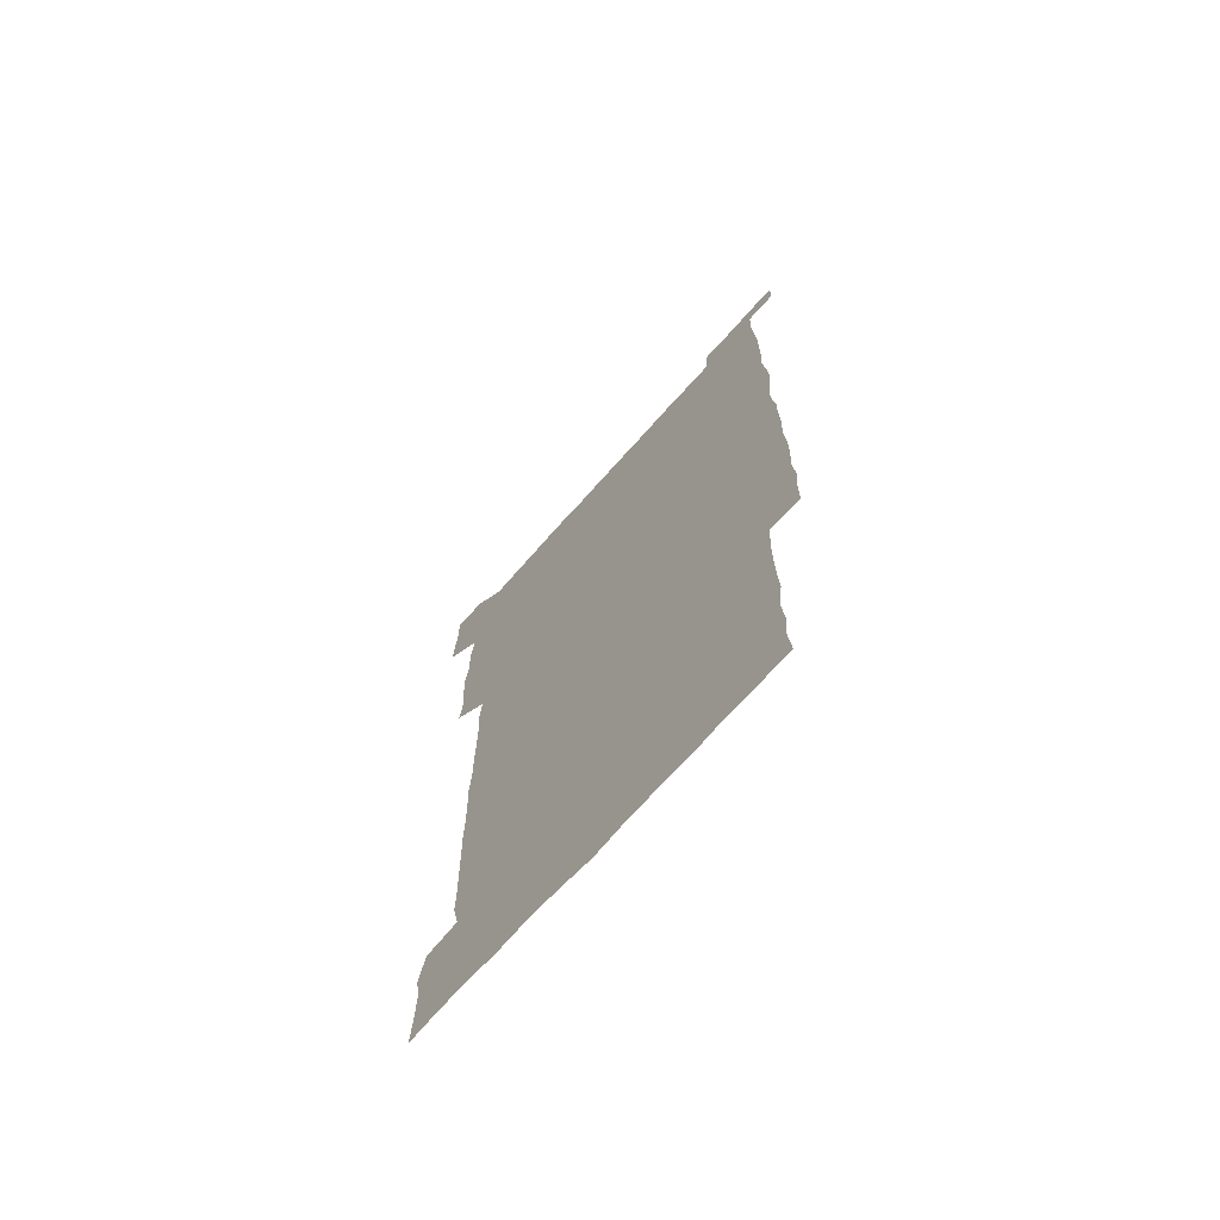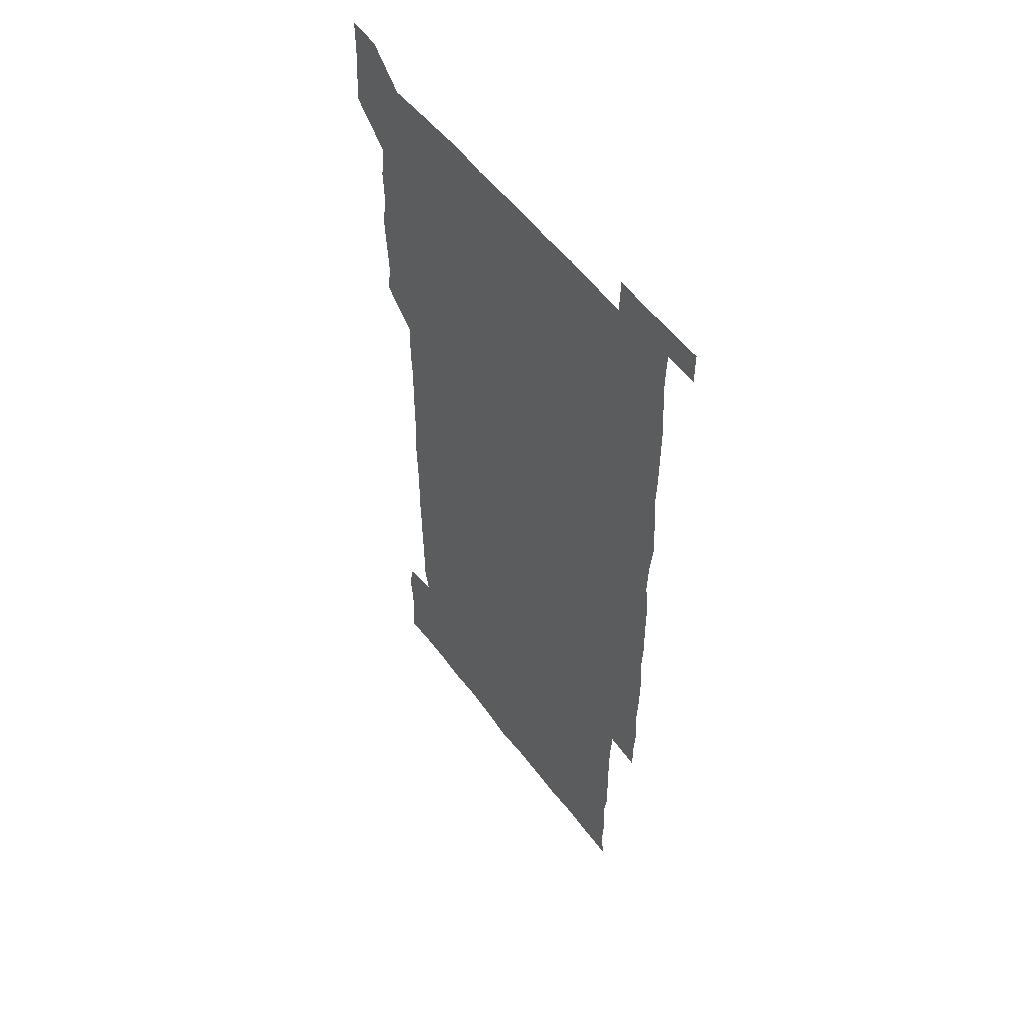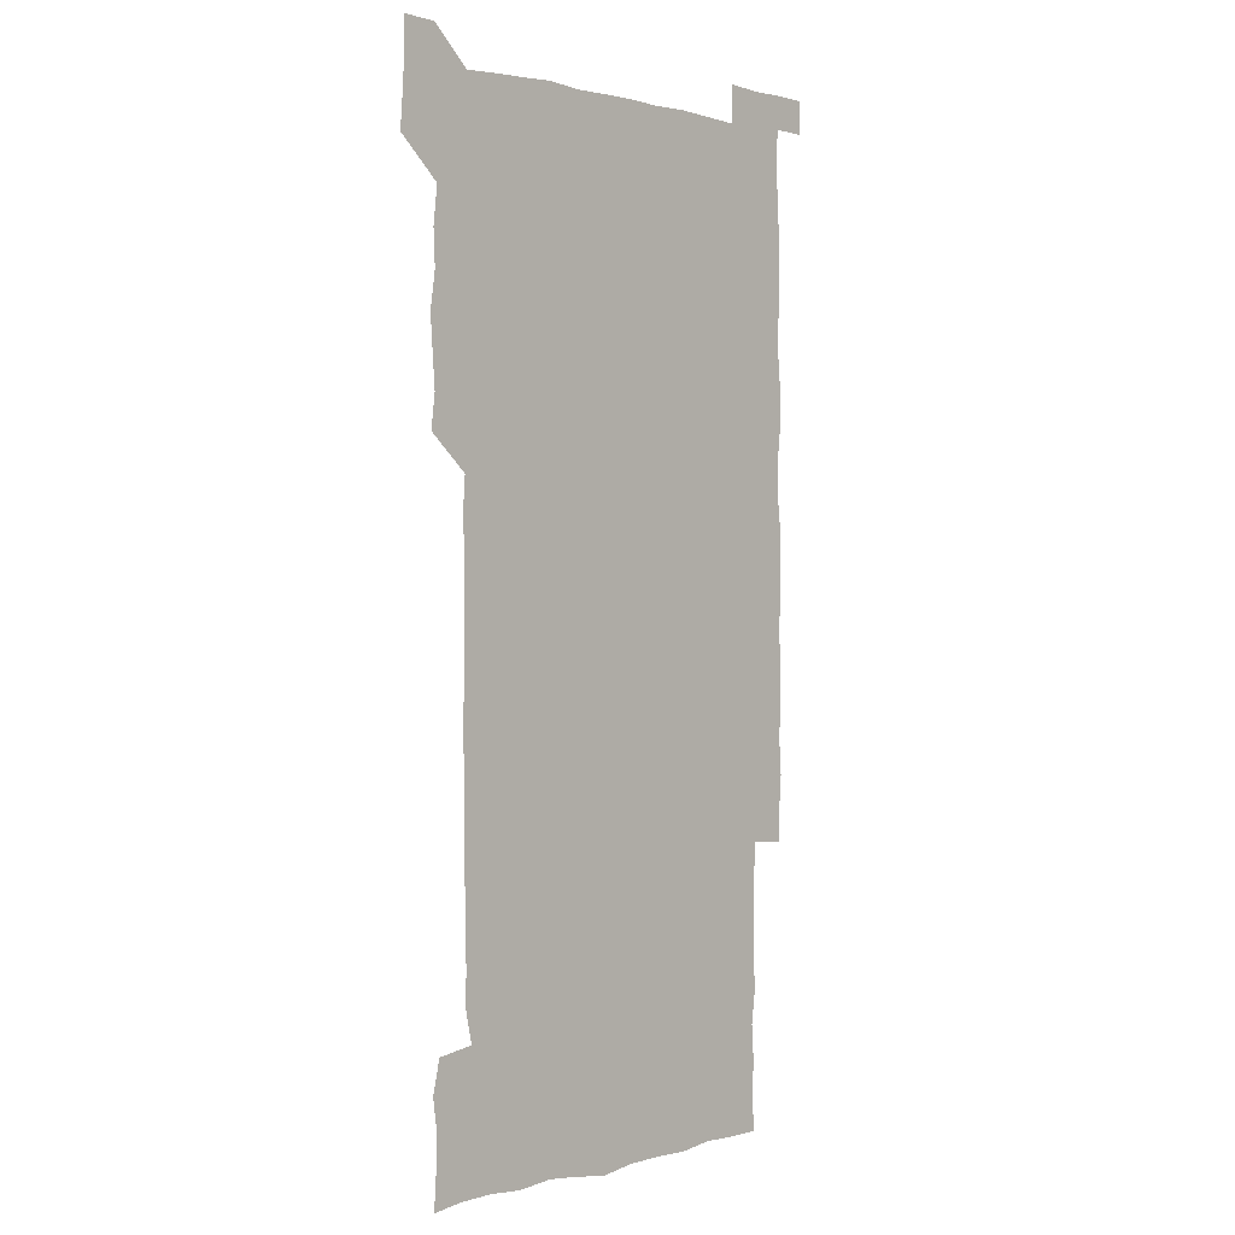
<metadata>
{"format":"obj","ext":"obj","renderer":"f3d","projection":"perspective","resolution":1024,"background":"white","views":[{"elev":-70.9,"azim":48.3,"up":"+Y"},{"elev":53.5,"azim":54.2,"up":"+Y"},{"elev":1.0,"azim":-46.8,"up":"+Y"}]}
</metadata>
<code>
v 448.6 557.9 0
v 449.6 571.4 0
v 450.5 585.8 0
v 450.4 600.5 0
v 464.3 164.9 0
v 465.2 179 0
v 465.7 194.5 0
v 463.9 207.8 0
v 467 221.8 0
v 463.4 451.3 0
v 465.2 465.8 0
v 464 480.6 0
v 463 495 0
v 465.3 510.2 0
v 464.6 525.6 0
v 466.4 541.6 0
v 466 556.5 0
v 466.5 570.9 0
v 466.3 585.4 0
v 465.4 600 0
v 478.5 166.5 0
v 481.4 181.6 0
v 483.6 196.6 0
v 480.7 209.5 0
v 483.2 224.1 0
v 480.3 237.7 0
v 480.5 253.3 0
v 480.1 268.6 0
v 479.9 284.1 0
v 479.4 299.2 0
v 479.7 314.4 0
v 479.5 329.5 0
v 478.9 344.1 0
v 479.8 359.1 0
v 479.7 374.2 0
v 479.9 389.6 0
v 480 405.1 0
v 479.1 420.5 0
v 480.2 436.2 0
v 479.8 451.1 0
v 481.3 466 0
v 479.5 481 0
v 481.4 496 0
v 481.4 510.9 0
v 480.2 525.8 0
v 482.3 540.8 0
v 481.3 556 0
v 481 570.8 0
v 481.3 584.9 0
v 493.7 166.6 0
v 496.2 181.9 0
v 495.8 195.7 0
v 496.1 210.1 0
v 497.6 225.9 0
v 495.2 239.7 0
v 497.2 255.9 0
v 496.5 270.7 0
v 497.1 286.1 0
v 497.2 301.1 0
v 496.5 315.9 0
v 496.3 330.8 0
v 496.5 345.9 0
v 496 360.7 0
v 496.7 376 0
v 496.8 391 0
v 496.2 405.9 0
v 496.5 421 0
v 496.3 436.1 0
v 495.7 451.1 0
v 496.5 466.1 0
v 496.9 481.2 0
v 496.3 496.1 0
v 497.1 510.9 0
v 496.6 526 0
v 496.8 540.7 0
v 497.6 555.1 0
v 496.4 570.6 0
v 495.6 585.8 0
v 508 165.3 0
v 510.5 181.1 0
v 509.8 195.1 0
v 513.5 213.4 0
v 512.8 227.2 0
v 512.1 241.7 0
v 511.7 256.2 0
v 511.7 271.3 0
v 512.6 287 0
v 511.4 301.2 0
v 511.4 316.1 0
v 511.8 331.4 0
v 510.6 345.9 0
v 511.2 361 0
v 512.5 376.8 0
v 512 391.3 0
v 511.7 406.1 0
v 511.2 421 0
v 511.8 436.2 0
v 512 451.2 0
v 511.8 466.2 0
v 512 481.1 0
v 511.7 496.1 0
v 511.4 511 0
v 511.5 525.9 0
v 511.5 540.7 0
v 511.9 555.3 0
v 511.6 570 0
v 510.3 586.4 0
v 524.8 166.5 0
v 525.7 181.2 0
v 526.9 197.8 0
v 527.5 213.3 0
v 526.6 226.5 0
v 528 242.8 0
v 526.4 256.4 0
v 526.7 271.6 0
v 526.7 286.6 0
v 526.6 301.4 0
v 525.8 315.9 0
v 527.1 332 0
v 527.1 346.8 0
v 526.2 361.2 0
v 526.4 376.2 0
v 526.9 391.4 0
v 526.6 406.1 0
v 526.8 421 0
v 525.7 435.9 0
v 526.6 451.3 0
v 526.7 466.2 0
v 526.6 481 0
v 526.7 495.9 0
v 526.5 510.9 0
v 526.3 525.8 0
v 527.1 540.3 0
v 526.6 555.3 0
v 526.1 570.5 0
v 524.7 587.3 0
v 539.6 164.8 0
v 541.6 182.9 0
v 541.5 197.4 0
v 541.4 211.8 0
v 541.9 227.7 0
v 541.8 242.2 0
v 541.2 256.2 0
v 541.6 271.3 0
v 541.8 286.6 0
v 541.5 301.5 0
v 541.3 316.4 0
v 541.4 331.4 0
v 541.5 346.7 0
v 541.4 361.4 0
v 541.3 376.3 0
v 541.2 391.1 0
v 540.6 405.5 0
v 541.9 421.5 0
v 541.2 436.2 0
v 541.5 451.3 0
v 541.4 466.1 0
v 540.6 481.1 0
v 541.5 496.1 0
v 541.2 510.9 0
v 541.9 525.6 0
v 541.3 541 0
v 541.3 555.6 0
v 541.1 570.6 0
v 540.4 586.1 0
v 554.5 162.4 0
v 555.8 181.4 0
v 555.9 196.2 0
v 556.1 211.8 0
v 556.3 227.3 0
v 556.2 241.7 0
v 556.6 256.9 0
v 556.1 270.6 0
v 556.6 287.6 0
v 556.2 301.5 0
v 556.1 316.3 0
v 556.1 331.3 0
v 556.1 346.3 0
v 556.1 361.3 0
v 556.1 376.3 0
v 556.1 391 0
v 556.3 406.3 0
v 556.3 421.3 0
v 556.2 436.2 0
v 556.3 451.3 0
v 556.5 466.1 0
v 556 481.1 0
v 556.5 496 0
v 556.2 511 0
v 556.3 525.7 0
v 556.3 540.7 0
v 556.2 555.6 0
v 556.2 570.3 0
v 555.4 586.6 0
v 570 164.4 0
v 570.9 182.3 0
v 571 197.6 0
v 571.2 213.2 0
v 571 226.8 0
v 571 242.8 0
v 571 256.7 0
v 570.8 270.6 0
v 570.9 287.5 0
v 571.2 301.8 0
v 571 316.4 0
v 571.1 331.7 0
v 571 346.4 0
v 570.9 361.4 0
v 570.6 375.6 0
v 571.3 391.7 0
v 571.2 406.3 0
v 571.2 421.1 0
v 571 436.1 0
v 571.1 450.9 0
v 571.2 466.3 0
v 571.1 481.1 0
v 571.1 496 0
v 571.1 510.9 0
v 570.9 526 0
v 571.2 540.3 0
v 571 556.1 0
v 571.1 570.7 0
v 570.5 586.6 0
v 585.8 164.4 0
v 585.7 182.3 0
v 586.1 196.1 0
v 585.9 212 0
v 585.7 227.4 0
v 585.9 241.6 0
v 585.6 256.7 0
v 585.7 270.8 0
v 586.3 285.6 0
v 586 301.9 0
v 585.9 316.3 0
v 585.9 331.6 0
v 585.9 346.5 0
v 585.7 361.7 0
v 586 376.8 0
v 585.9 391.5 0
v 585.8 406.6 0
v 586 421.1 0
v 586 436.2 0
v 585.9 451 0
v 585.9 466.1 0
v 586 481 0
v 586 496 0
v 585.9 510.9 0
v 585.9 525.8 0
v 586 540.9 0
v 586.2 555.4 0
v 586.1 570.5 0
v 585.9 586.2 0
v 601.4 163.8 0
v 600.9 180.4 0
v 601 195.9 0
v 600.3 213.1 0
v 600.7 226.9 0
v 600.7 241.6 0
v 600.5 256.5 0
v 600.3 272.4 0
v 601.2 285.6 0
v 600.6 302 0
v 600.7 316.5 0
v 600.8 330.9 0
v 600.5 347.1 0
v 600.5 361.9 0
v 600.5 376.7 0
v 600.6 391.5 0
v 600.9 406.3 0
v 600.7 421.4 0
v 600.6 436.1 0
v 600.7 451 0
v 600.9 465.5 0
v 600.9 481 0
v 600.8 496 0
v 600.7 510.9 0
v 600.8 525.9 0
v 600.9 540.7 0
v 601.1 555.7 0
v 601.1 570.5 0
v 601 586.7 0
v 616.5 165.5 0
v 615.1 183.7 0
v 616.3 196 0
v 615.4 212 0
v 615.4 226.8 0
v 615.7 241.2 0
v 615.8 256.1 0
v 615.5 271.6 0
v 615.7 286.3 0
v 614.9 302.6 0
v 615.5 316.6 0
v 615.2 331.9 0
v 615.5 346.5 0
v 615.2 361.7 0
v 615.3 376.5 0
v 615.3 391.4 0
v 615.3 406.4 0
v 615.5 421.2 0
v 615.3 436.1 0
v 615.8 451 0
v 615.3 466.9 0
v 615.9 481.3 0
v 615.5 496.1 0
v 615.5 510.9 0
v 615.7 525.8 0
v 615.1 540.2 0
v 616 556 0
v 615.9 570.2 0
v 616.2 586.1 0
v 632.3 164.8 0
v 630.2 181.7 0
v 630.9 195.6 0
v 630.2 211.3 0
v 630 226.5 0
v 630.5 240.9 0
v 630.5 256.1 0
v 630.2 271.7 0
v 630.3 287 0
v 629.2 302.4 0
v 630.1 316.6 0
v 630.1 331.5 0
v 629.8 346.7 0
v 630.1 361.4 0
v 629.6 376.6 0
v 629.9 391.3 0
v 630.3 406.2 0
v 630.6 421 0
v 630.3 436.2 0
v 630.3 451.2 0
v 629.4 466.4 0
v 630.9 481.1 0
v 630.6 495.9 0
v 631.4 511.1 0
v 630.9 526 0
v 630.4 540.9 0
v 630.8 555.8 0
v 630.7 570.4 0
v 631.3 585.4 0
v 631.8 601.6 0
v 646.4 164.8 0
v 645.1 180 0
v 646 193.9 0
v 644.9 209.9 0
v 646.7 224 0
v 646.1 239.1 0
v 646 254.4 0
v 646 270.2 0
v 647.1 286.4 0
v 645.2 301.7 0
v 645.1 316.5 0
v 644.1 331.5 0
v 645.1 346.1 0
v 644.4 361.2 0
v 645.3 375.8 0
v 645.4 390.9 0
v 646 405.7 0
v 645.3 421 0
v 645.8 435.8 0
v 645.4 451.2 0
v 645.4 466.4 0
v 644.5 481.2 0
v 645.2 495.6 0
v 646.5 511.1 0
v 645.7 526.1 0
v 644.8 540.7 0
v 646.4 555.8 0
v 645.2 570.5 0
v 645.6 585.2 0
v 646.3 600.8 0
v 662.9 285.3 0
v 662.9 299.3 0
v 663.9 313.7 0
v 662.8 329 0
v 663.5 344 0
v 663.7 359.2 0
v 662.7 374.6 0
v 663.4 389.7 0
v 663 404.6 0
v 663.1 419.4 0
v 661.3 435.3 0
v 662 450.6 0
v 663.6 465.5 0
v 662.8 480.5 0
v 661.4 495.9 0
v 662.1 511.1 0
v 662.1 526.1 0
v 662.2 541.2 0
v 661.3 556.2 0
v 660.6 571.2 0
v 661.1 586.8 0
v 661.4 601.1 0
v 676 586.6 0
v 676.2 601 0
f 16 17 1
f 1 17 2
f 17 18 2
f 2 18 3
f 18 19 3
f 3 19 4
f 19 20 4
f 5 21 6
f 21 22 6
f 6 22 7
f 22 23 7
f 7 23 8
f 23 24 8
f 8 24 9
f 24 25 9
f 39 40 10
f 10 40 11
f 40 41 11
f 11 41 12
f 41 42 12
f 12 42 13
f 42 43 13
f 13 43 14
f 43 44 14
f 14 44 15
f 44 45 15
f 15 45 16
f 45 46 16
f 16 46 17
f 46 47 17
f 17 47 18
f 47 48 18
f 18 48 19
f 48 49 19
f 19 49 20
f 21 50 22
f 50 51 22
f 22 51 23
f 51 52 23
f 23 52 24
f 52 53 24
f 24 53 25
f 53 54 25
f 25 54 26
f 54 55 26
f 26 55 27
f 55 56 27
f 27 56 28
f 56 57 28
f 28 57 29
f 57 58 29
f 29 58 30
f 58 59 30
f 30 59 31
f 59 60 31
f 31 60 32
f 60 61 32
f 32 61 33
f 61 62 33
f 33 62 34
f 62 63 34
f 34 63 35
f 63 64 35
f 35 64 36
f 64 65 36
f 36 65 37
f 65 66 37
f 37 66 38
f 66 67 38
f 38 67 39
f 67 68 39
f 39 68 40
f 68 69 40
f 40 69 41
f 69 70 41
f 41 70 42
f 70 71 42
f 42 71 43
f 71 72 43
f 43 72 44
f 72 73 44
f 44 73 45
f 73 74 45
f 45 74 46
f 74 75 46
f 46 75 47
f 75 76 47
f 47 76 48
f 76 77 48
f 48 77 49
f 77 78 49
f 50 79 51
f 79 80 51
f 51 80 52
f 80 81 52
f 52 81 53
f 81 82 53
f 53 82 54
f 82 83 54
f 54 83 55
f 83 84 55
f 55 84 56
f 84 85 56
f 56 85 57
f 85 86 57
f 57 86 58
f 86 87 58
f 58 87 59
f 87 88 59
f 59 88 60
f 88 89 60
f 60 89 61
f 89 90 61
f 61 90 62
f 90 91 62
f 62 91 63
f 91 92 63
f 63 92 64
f 92 93 64
f 64 93 65
f 93 94 65
f 65 94 66
f 94 95 66
f 66 95 67
f 95 96 67
f 67 96 68
f 96 97 68
f 68 97 69
f 97 98 69
f 69 98 70
f 98 99 70
f 70 99 71
f 99 100 71
f 71 100 72
f 100 101 72
f 72 101 73
f 101 102 73
f 73 102 74
f 102 103 74
f 74 103 75
f 103 104 75
f 75 104 76
f 104 105 76
f 76 105 77
f 105 106 77
f 77 106 78
f 106 107 78
f 79 108 80
f 108 109 80
f 80 109 81
f 109 110 81
f 81 110 82
f 110 111 82
f 82 111 83
f 111 112 83
f 83 112 84
f 112 113 84
f 84 113 85
f 113 114 85
f 85 114 86
f 114 115 86
f 86 115 87
f 115 116 87
f 87 116 88
f 116 117 88
f 88 117 89
f 117 118 89
f 89 118 90
f 118 119 90
f 90 119 91
f 119 120 91
f 91 120 92
f 120 121 92
f 92 121 93
f 121 122 93
f 93 122 94
f 122 123 94
f 94 123 95
f 123 124 95
f 95 124 96
f 124 125 96
f 96 125 97
f 125 126 97
f 97 126 98
f 126 127 98
f 98 127 99
f 127 128 99
f 99 128 100
f 128 129 100
f 100 129 101
f 129 130 101
f 101 130 102
f 130 131 102
f 102 131 103
f 131 132 103
f 103 132 104
f 132 133 104
f 104 133 105
f 133 134 105
f 105 134 106
f 134 135 106
f 106 135 107
f 135 136 107
f 108 137 109
f 137 138 109
f 109 138 110
f 138 139 110
f 110 139 111
f 139 140 111
f 111 140 112
f 140 141 112
f 112 141 113
f 141 142 113
f 113 142 114
f 142 143 114
f 114 143 115
f 143 144 115
f 115 144 116
f 144 145 116
f 116 145 117
f 145 146 117
f 117 146 118
f 146 147 118
f 118 147 119
f 147 148 119
f 119 148 120
f 148 149 120
f 120 149 121
f 149 150 121
f 121 150 122
f 150 151 122
f 122 151 123
f 151 152 123
f 123 152 124
f 152 153 124
f 124 153 125
f 153 154 125
f 125 154 126
f 154 155 126
f 126 155 127
f 155 156 127
f 127 156 128
f 156 157 128
f 128 157 129
f 157 158 129
f 129 158 130
f 158 159 130
f 130 159 131
f 159 160 131
f 131 160 132
f 160 161 132
f 132 161 133
f 161 162 133
f 133 162 134
f 162 163 134
f 134 163 135
f 163 164 135
f 135 164 136
f 164 165 136
f 137 166 138
f 166 167 138
f 138 167 139
f 167 168 139
f 139 168 140
f 168 169 140
f 140 169 141
f 169 170 141
f 141 170 142
f 170 171 142
f 142 171 143
f 171 172 143
f 143 172 144
f 172 173 144
f 144 173 145
f 173 174 145
f 145 174 146
f 174 175 146
f 146 175 147
f 175 176 147
f 147 176 148
f 176 177 148
f 148 177 149
f 177 178 149
f 149 178 150
f 178 179 150
f 150 179 151
f 179 180 151
f 151 180 152
f 180 181 152
f 152 181 153
f 181 182 153
f 153 182 154
f 182 183 154
f 154 183 155
f 183 184 155
f 155 184 156
f 184 185 156
f 156 185 157
f 185 186 157
f 157 186 158
f 186 187 158
f 158 187 159
f 187 188 159
f 159 188 160
f 188 189 160
f 160 189 161
f 189 190 161
f 161 190 162
f 190 191 162
f 162 191 163
f 191 192 163
f 163 192 164
f 192 193 164
f 164 193 165
f 193 194 165
f 166 195 167
f 195 196 167
f 167 196 168
f 196 197 168
f 168 197 169
f 197 198 169
f 169 198 170
f 198 199 170
f 170 199 171
f 199 200 171
f 171 200 172
f 200 201 172
f 172 201 173
f 201 202 173
f 173 202 174
f 202 203 174
f 174 203 175
f 203 204 175
f 175 204 176
f 204 205 176
f 176 205 177
f 205 206 177
f 177 206 178
f 206 207 178
f 178 207 179
f 207 208 179
f 179 208 180
f 208 209 180
f 180 209 181
f 209 210 181
f 181 210 182
f 210 211 182
f 182 211 183
f 211 212 183
f 183 212 184
f 212 213 184
f 184 213 185
f 213 214 185
f 185 214 186
f 214 215 186
f 186 215 187
f 215 216 187
f 187 216 188
f 216 217 188
f 188 217 189
f 217 218 189
f 189 218 190
f 218 219 190
f 190 219 191
f 219 220 191
f 191 220 192
f 220 221 192
f 192 221 193
f 221 222 193
f 193 222 194
f 222 223 194
f 195 224 196
f 224 225 196
f 196 225 197
f 225 226 197
f 197 226 198
f 226 227 198
f 198 227 199
f 227 228 199
f 199 228 200
f 228 229 200
f 200 229 201
f 229 230 201
f 201 230 202
f 230 231 202
f 202 231 203
f 231 232 203
f 203 232 204
f 232 233 204
f 204 233 205
f 233 234 205
f 205 234 206
f 234 235 206
f 206 235 207
f 235 236 207
f 207 236 208
f 236 237 208
f 208 237 209
f 237 238 209
f 209 238 210
f 238 239 210
f 210 239 211
f 239 240 211
f 211 240 212
f 240 241 212
f 212 241 213
f 241 242 213
f 213 242 214
f 242 243 214
f 214 243 215
f 243 244 215
f 215 244 216
f 244 245 216
f 216 245 217
f 245 246 217
f 217 246 218
f 246 247 218
f 218 247 219
f 247 248 219
f 219 248 220
f 248 249 220
f 220 249 221
f 249 250 221
f 221 250 222
f 250 251 222
f 222 251 223
f 251 252 223
f 224 253 225
f 253 254 225
f 225 254 226
f 254 255 226
f 226 255 227
f 255 256 227
f 227 256 228
f 256 257 228
f 228 257 229
f 257 258 229
f 229 258 230
f 258 259 230
f 230 259 231
f 259 260 231
f 231 260 232
f 260 261 232
f 232 261 233
f 261 262 233
f 233 262 234
f 262 263 234
f 234 263 235
f 263 264 235
f 235 264 236
f 264 265 236
f 236 265 237
f 265 266 237
f 237 266 238
f 266 267 238
f 238 267 239
f 267 268 239
f 239 268 240
f 268 269 240
f 240 269 241
f 269 270 241
f 241 270 242
f 270 271 242
f 242 271 243
f 271 272 243
f 243 272 244
f 272 273 244
f 244 273 245
f 273 274 245
f 245 274 246
f 274 275 246
f 246 275 247
f 275 276 247
f 247 276 248
f 276 277 248
f 248 277 249
f 277 278 249
f 249 278 250
f 278 279 250
f 250 279 251
f 279 280 251
f 251 280 252
f 280 281 252
f 253 282 254
f 282 283 254
f 254 283 255
f 283 284 255
f 255 284 256
f 284 285 256
f 256 285 257
f 285 286 257
f 257 286 258
f 286 287 258
f 258 287 259
f 287 288 259
f 259 288 260
f 288 289 260
f 260 289 261
f 289 290 261
f 261 290 262
f 290 291 262
f 262 291 263
f 291 292 263
f 263 292 264
f 292 293 264
f 264 293 265
f 293 294 265
f 265 294 266
f 294 295 266
f 266 295 267
f 295 296 267
f 267 296 268
f 296 297 268
f 268 297 269
f 297 298 269
f 269 298 270
f 298 299 270
f 270 299 271
f 299 300 271
f 271 300 272
f 300 301 272
f 272 301 273
f 301 302 273
f 273 302 274
f 302 303 274
f 274 303 275
f 303 304 275
f 275 304 276
f 304 305 276
f 276 305 277
f 305 306 277
f 277 306 278
f 306 307 278
f 278 307 279
f 307 308 279
f 279 308 280
f 308 309 280
f 280 309 281
f 309 310 281
f 282 311 283
f 311 312 283
f 283 312 284
f 312 313 284
f 284 313 285
f 313 314 285
f 285 314 286
f 314 315 286
f 286 315 287
f 315 316 287
f 287 316 288
f 316 317 288
f 288 317 289
f 317 318 289
f 289 318 290
f 318 319 290
f 290 319 291
f 319 320 291
f 291 320 292
f 320 321 292
f 292 321 293
f 321 322 293
f 293 322 294
f 322 323 294
f 294 323 295
f 323 324 295
f 295 324 296
f 324 325 296
f 296 325 297
f 325 326 297
f 297 326 298
f 326 327 298
f 298 327 299
f 327 328 299
f 299 328 300
f 328 329 300
f 300 329 301
f 329 330 301
f 301 330 302
f 330 331 302
f 302 331 303
f 331 332 303
f 303 332 304
f 332 333 304
f 304 333 305
f 333 334 305
f 305 334 306
f 334 335 306
f 306 335 307
f 335 336 307
f 307 336 308
f 336 337 308
f 308 337 309
f 337 338 309
f 309 338 310
f 338 339 310
f 311 341 312
f 341 342 312
f 312 342 313
f 342 343 313
f 313 343 314
f 343 344 314
f 314 344 315
f 344 345 315
f 315 345 316
f 345 346 316
f 316 346 317
f 346 347 317
f 317 347 318
f 347 348 318
f 318 348 319
f 348 349 319
f 319 349 320
f 349 350 320
f 320 350 321
f 350 351 321
f 321 351 322
f 351 352 322
f 322 352 323
f 352 353 323
f 323 353 324
f 353 354 324
f 324 354 325
f 354 355 325
f 325 355 326
f 355 356 326
f 326 356 327
f 356 357 327
f 327 357 328
f 357 358 328
f 328 358 329
f 358 359 329
f 329 359 330
f 359 360 330
f 330 360 331
f 360 361 331
f 331 361 332
f 361 362 332
f 332 362 333
f 362 363 333
f 333 363 334
f 363 364 334
f 334 364 335
f 364 365 335
f 335 365 336
f 365 366 336
f 336 366 337
f 366 367 337
f 337 367 338
f 367 368 338
f 338 368 339
f 368 369 339
f 339 369 340
f 369 370 340
f 349 371 350
f 371 372 350
f 350 372 351
f 372 373 351
f 351 373 352
f 373 374 352
f 352 374 353
f 374 375 353
f 353 375 354
f 375 376 354
f 354 376 355
f 376 377 355
f 355 377 356
f 377 378 356
f 356 378 357
f 378 379 357
f 357 379 358
f 379 380 358
f 358 380 359
f 380 381 359
f 359 381 360
f 381 382 360
f 360 382 361
f 382 383 361
f 361 383 362
f 383 384 362
f 362 384 363
f 384 385 363
f 363 385 364
f 385 386 364
f 364 386 365
f 386 387 365
f 365 387 366
f 387 388 366
f 366 388 367
f 388 389 367
f 367 389 368
f 389 390 368
f 368 390 369
f 390 391 369
f 369 391 370
f 391 392 370
f 391 393 392
f 393 394 392

</code>
